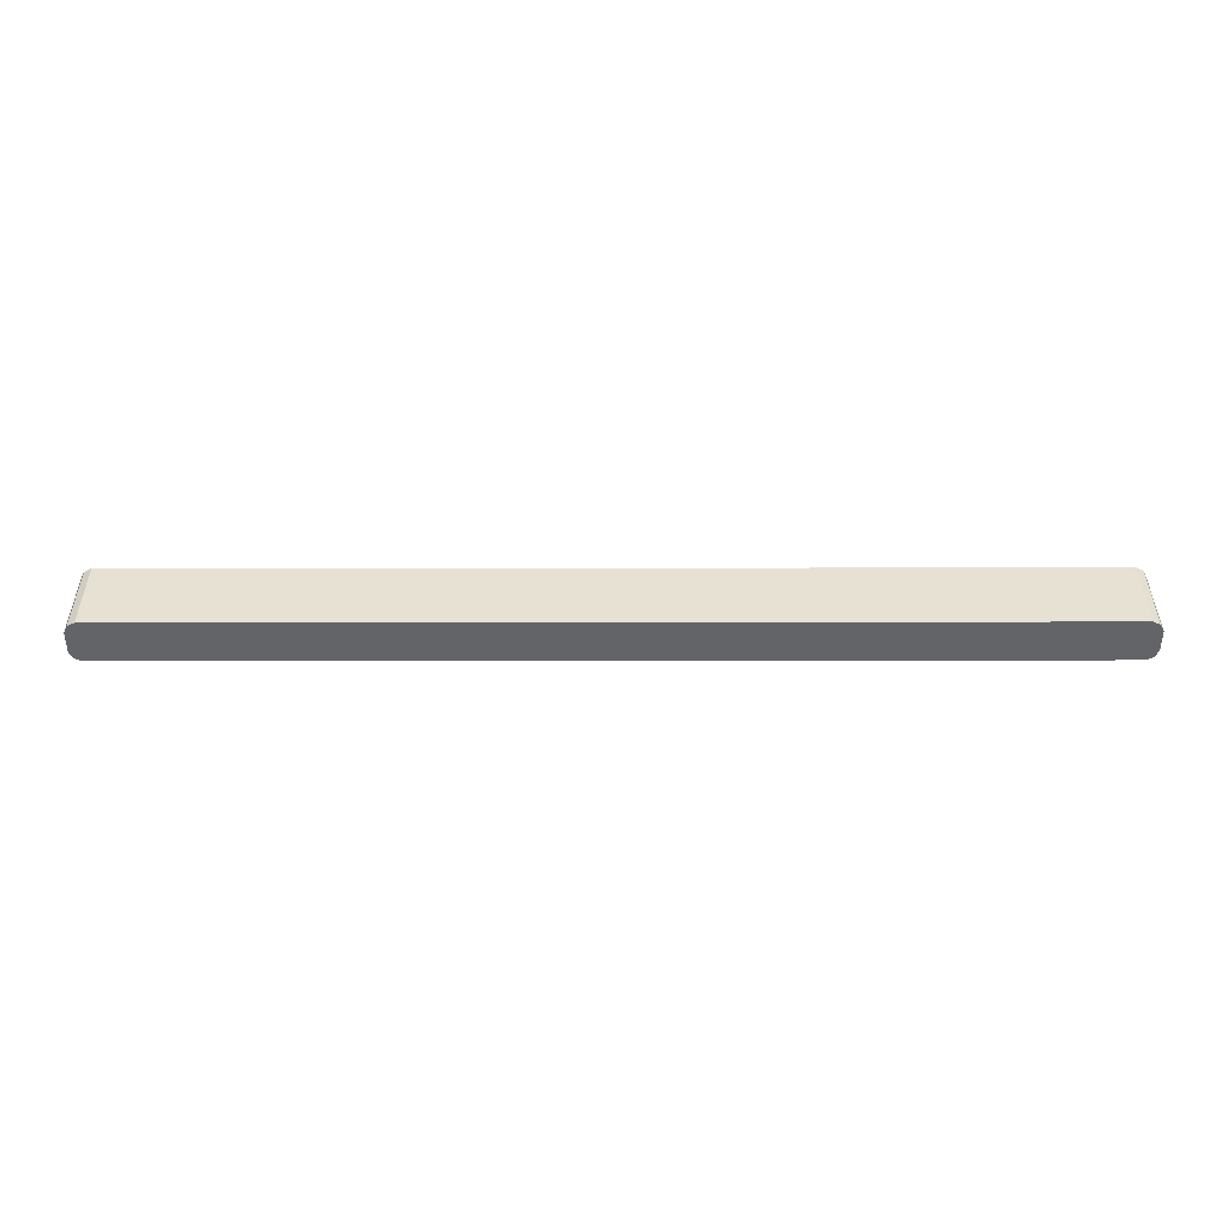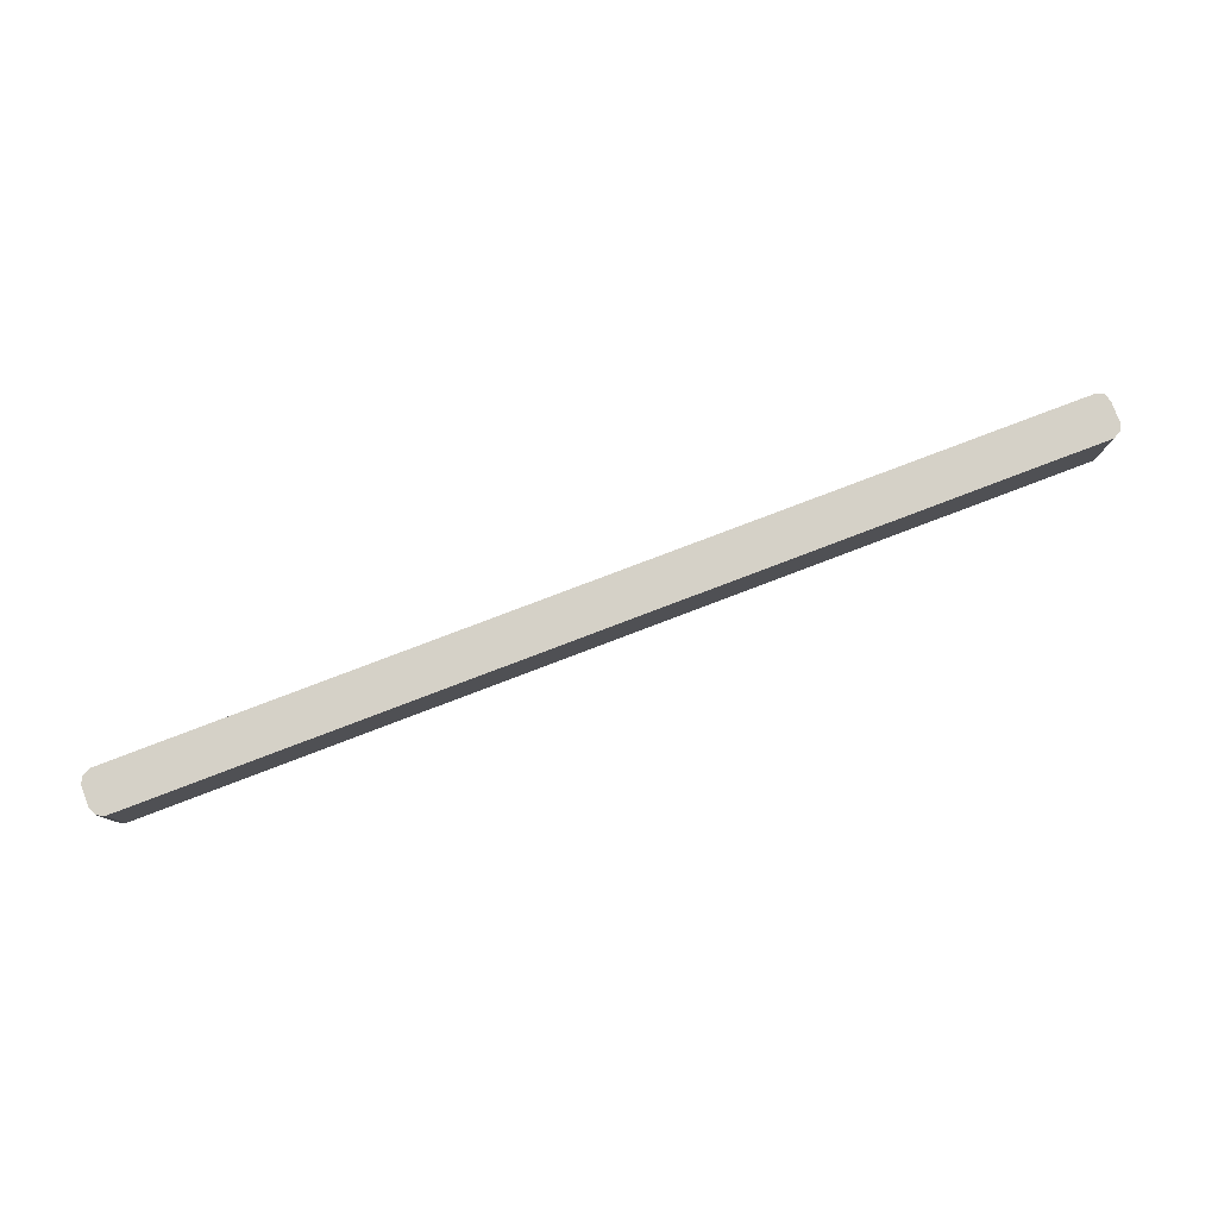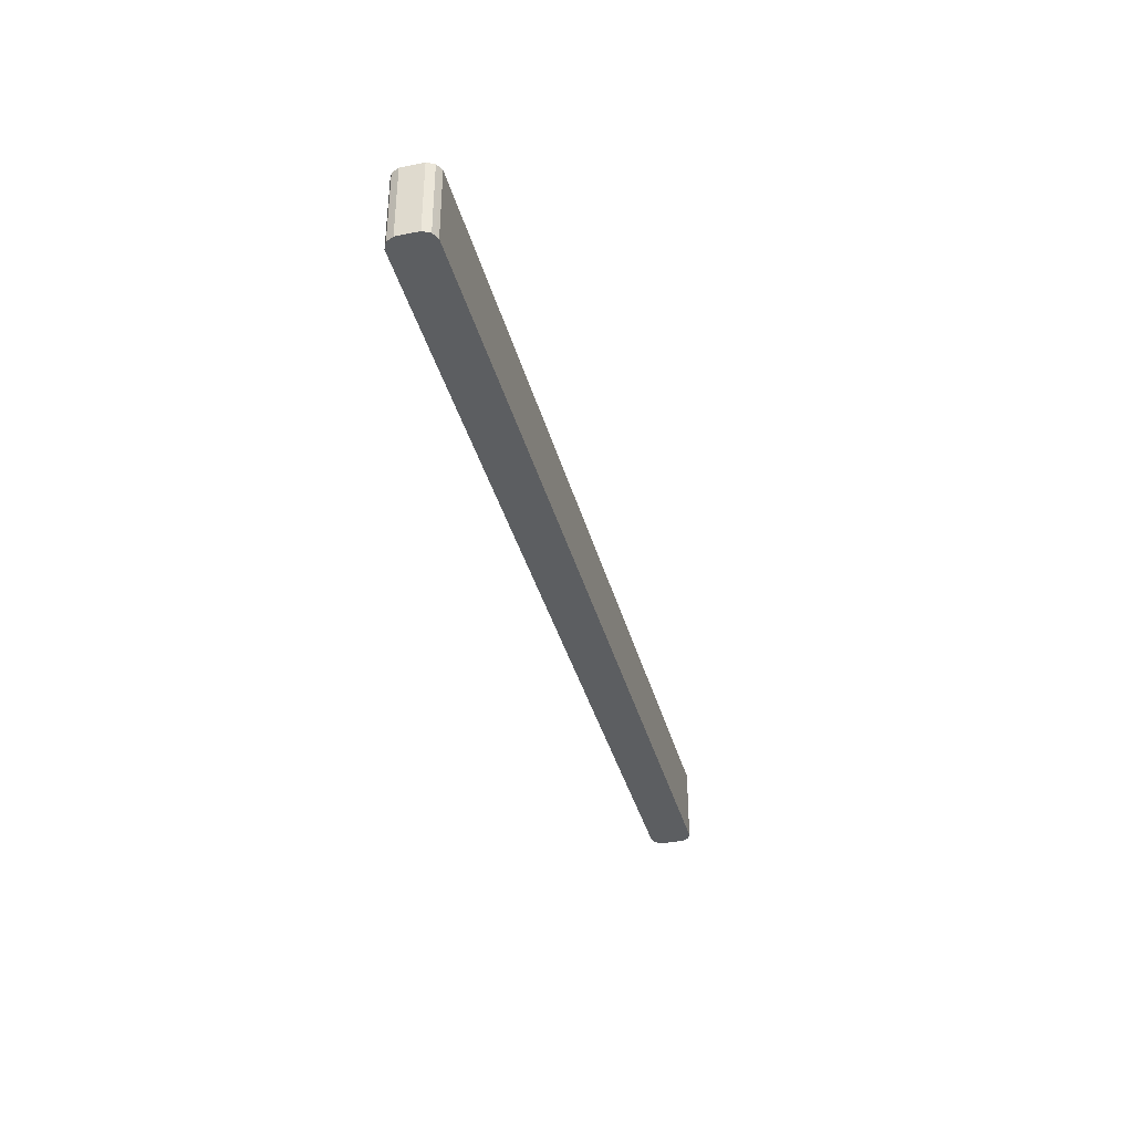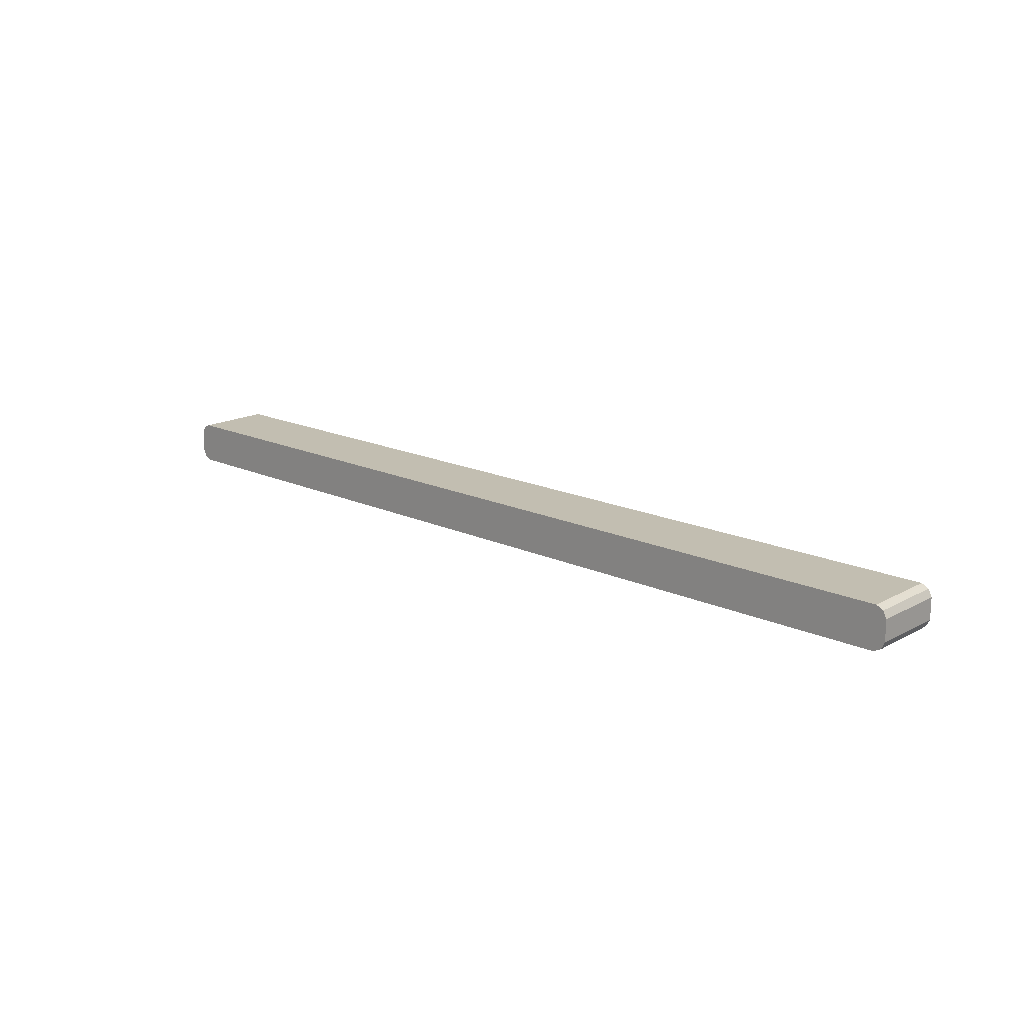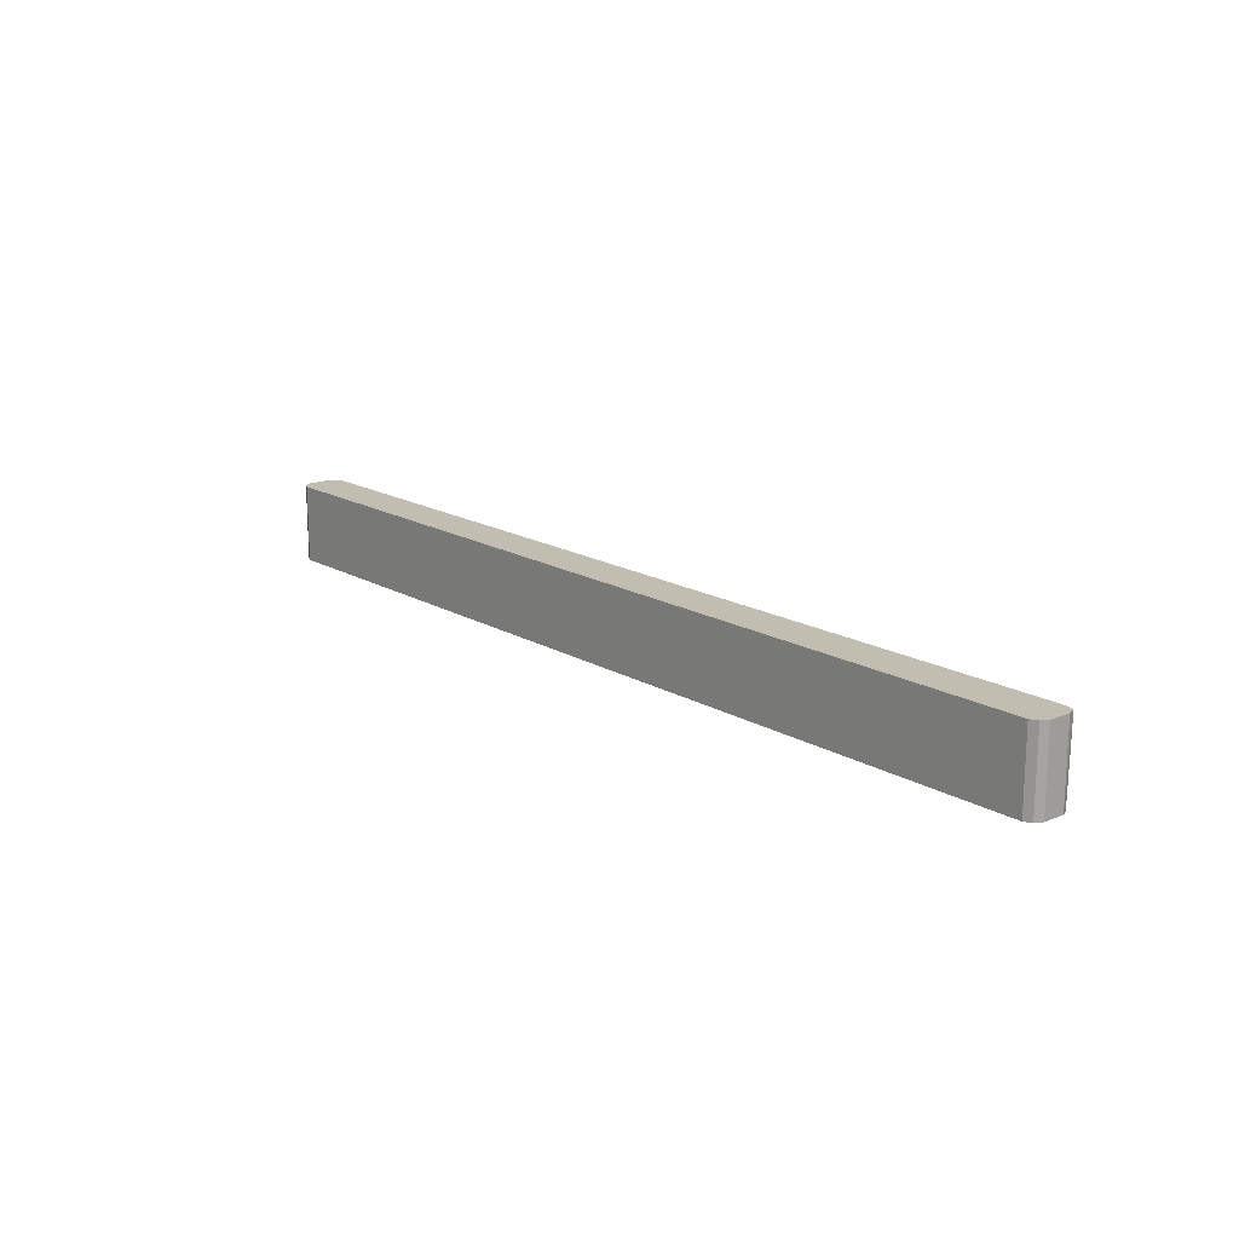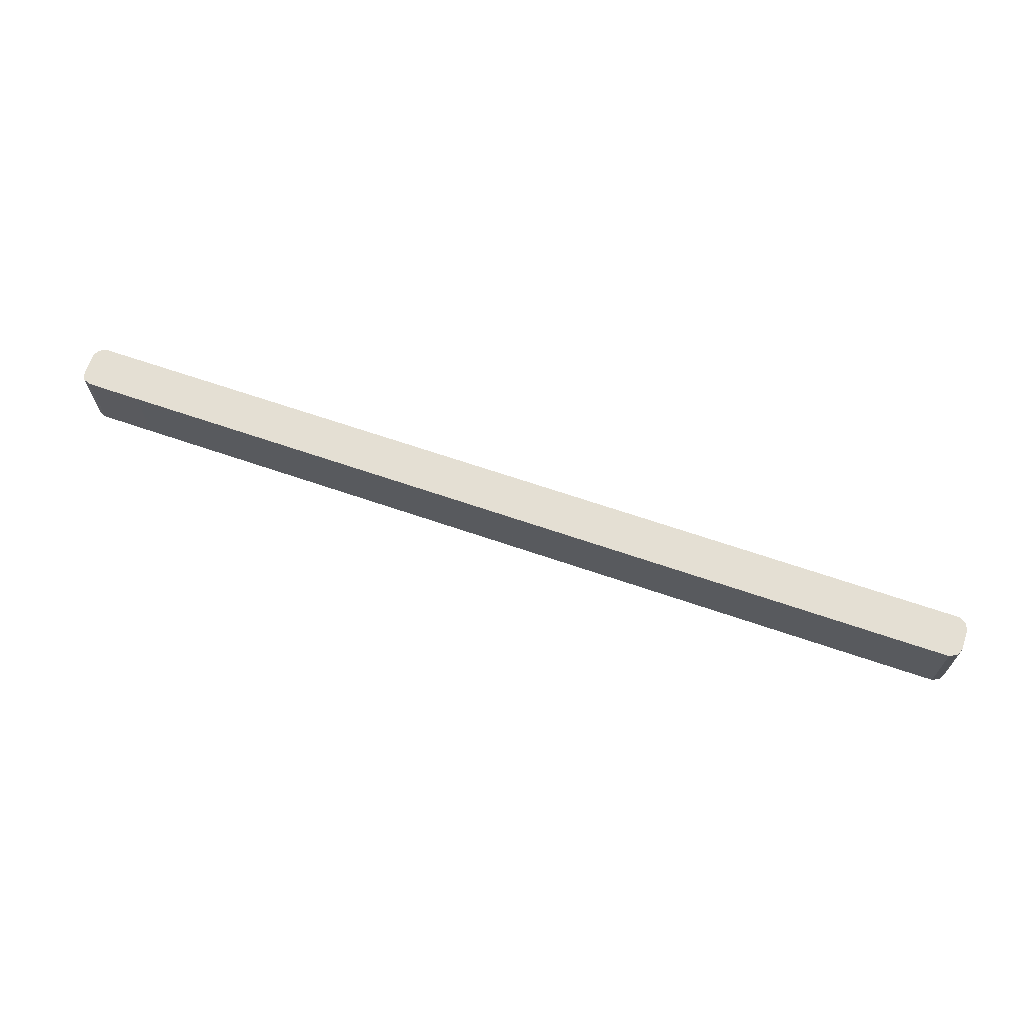
<metadata>
{"format":"obj","ext":"obj","renderer":"f3d","projection":"perspective","resolution":1024,"background":"white","views":[{"elev":38.8,"azim":-0.1,"up":"+Z"},{"elev":79.6,"azim":-20.8,"up":"+Y"},{"elev":-37.3,"azim":-75.5,"up":"+Y"},{"elev":17.1,"azim":-137.3,"up":"+Z"},{"elev":16.7,"azim":49.7,"up":"+Y"},{"elev":66.7,"azim":-161.0,"up":"+Y"}]}
</metadata>
<code>
v -0.707 0.3175 0.3374
v -0.707 0.4314 0.3374
v -0.707 0.3175 0.3053
v -0.7016 0.3175 0.3481
v -0.707 0.4314 0.3053
v -0.7016 0.4314 0.3481
v -0.7024 0.4314 0.2962
v -0.7016 0.3175 0.2946
v -0.6948 0.3175 0.3516
v -0.6933 0.4314 0.3523
v -0.7016 0.4314 0.2946
v -0.6925 0.4314 0.29
v -0.6935 0.3175 0.2905
v -0.6908 0.3175 0.3535
v -0.6908 0.4314 0.3535
v -0.6908 0.3175 0.2892
v -0.6908 0.4314 0.2892
v 0.6908 0.3175 0.3535
v 0.6908 0.4314 0.3535
v -0.6103 0.3175 0.2891
v -0.6103 0.4314 0.2891
v 0.7016 0.3175 0.3481
v 0.7016 0.4314 0.3481
v 0.6103 0.3175 0.2891
v 0.6103 0.4314 0.2891
v 0.707 0.3175 0.3374
v 0.707 0.4314 0.3374
v 0.6908 0.3175 0.2892
v 0.6908 0.4314 0.2892
v 0.707 0.3175 0.3053
v 0.707 0.4314 0.3053
v 0.7026 0.4314 0.2936
v 0.6987 0.3175 0.2931
v 0.7016 0.3175 0.2946
f 10 14 15
f 14 18 19
f 12 17 16
f 12 16 13
f 9 14 10
f 32 34 33
f 8 11 12
f 7 11 8
f 6 9 10
f 4 9 6
f 3 7 8
f 14 19 15
f 8 12 13
f 16 17 21
f 22 27 23
f 18 22 23
f 18 23 19
f 20 21 25
f 20 25 24
f 22 26 27
f 24 25 29
f 24 29 28
f 26 30 31
f 26 31 27
f 28 29 32
f 28 32 33
f 30 34 32
f 30 32 31
f 2 7 5
f 16 21 20
f 2 11 7
f 3 5 7
f 2 17 12
f 1 2 5
f 1 5 3
f 1 3 8
f 1 8 13
f 1 13 16
f 1 16 20
f 1 20 24
f 1 24 28
f 1 28 33
f 1 33 34
f 1 34 30
f 1 30 26
f 1 26 22
f 1 22 18
f 1 18 14
f 2 12 11
f 1 9 4
f 1 14 9
f 2 21 17
f 2 25 21
f 2 29 25
f 2 31 32
f 2 27 31
f 2 32 29
f 2 19 23
f 2 15 19
f 2 10 15
f 2 6 10
f 1 6 2
f 1 4 6
f 2 23 27

</code>
